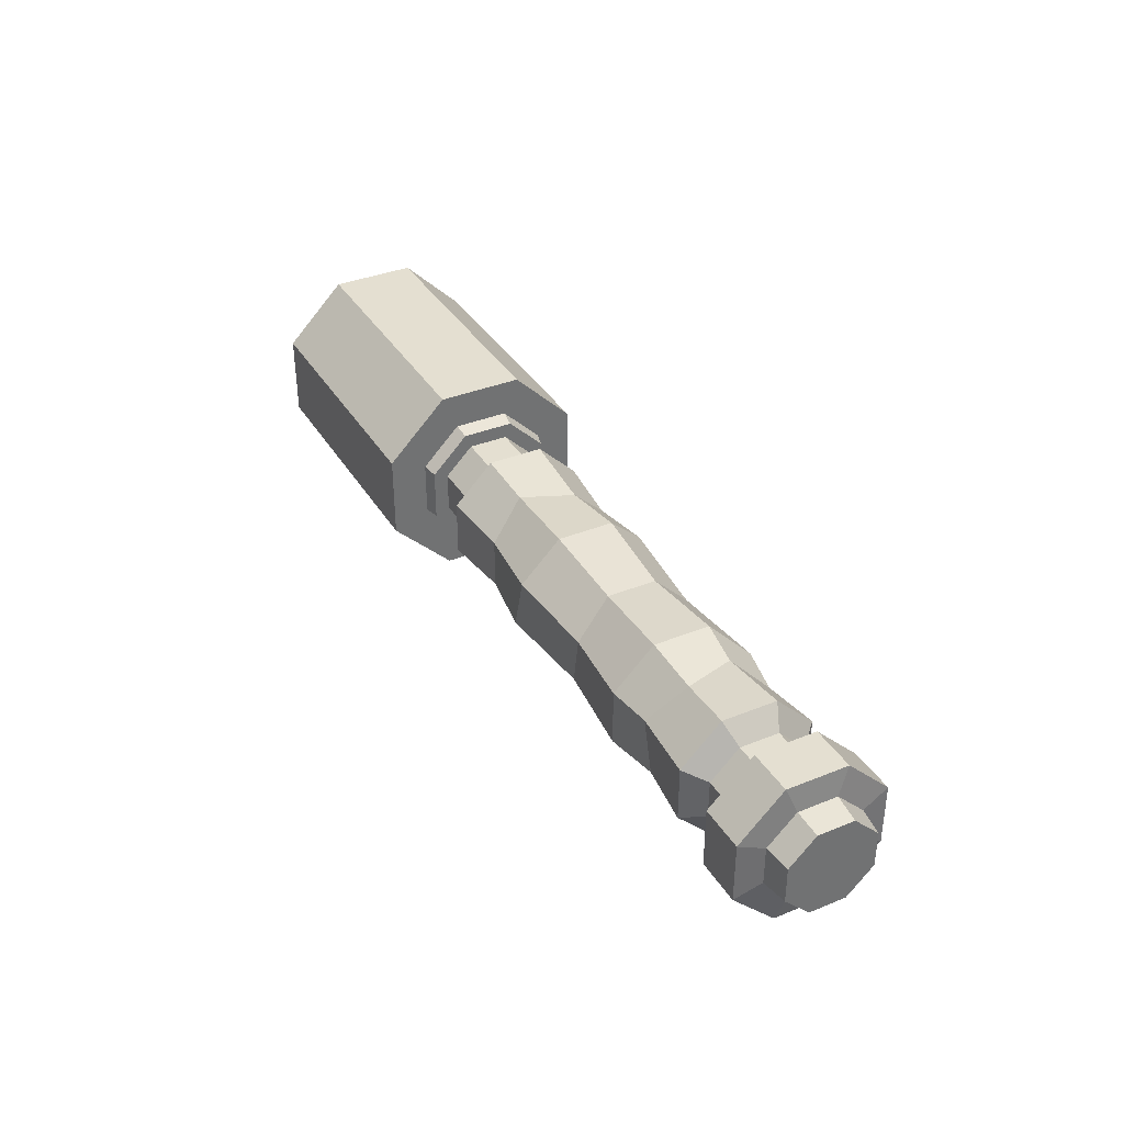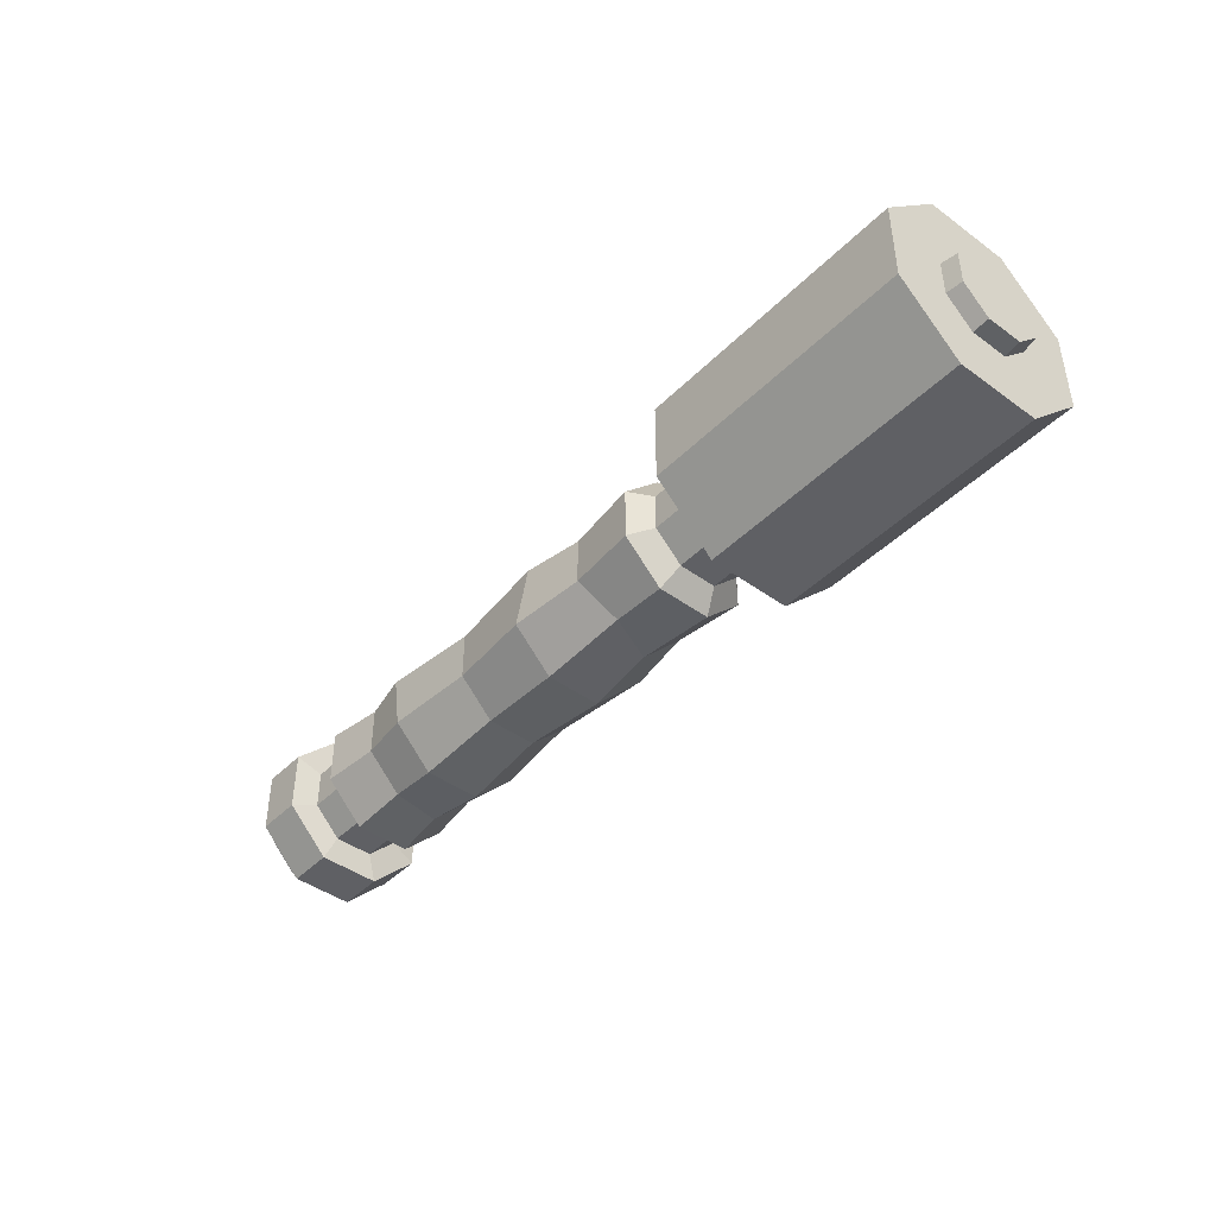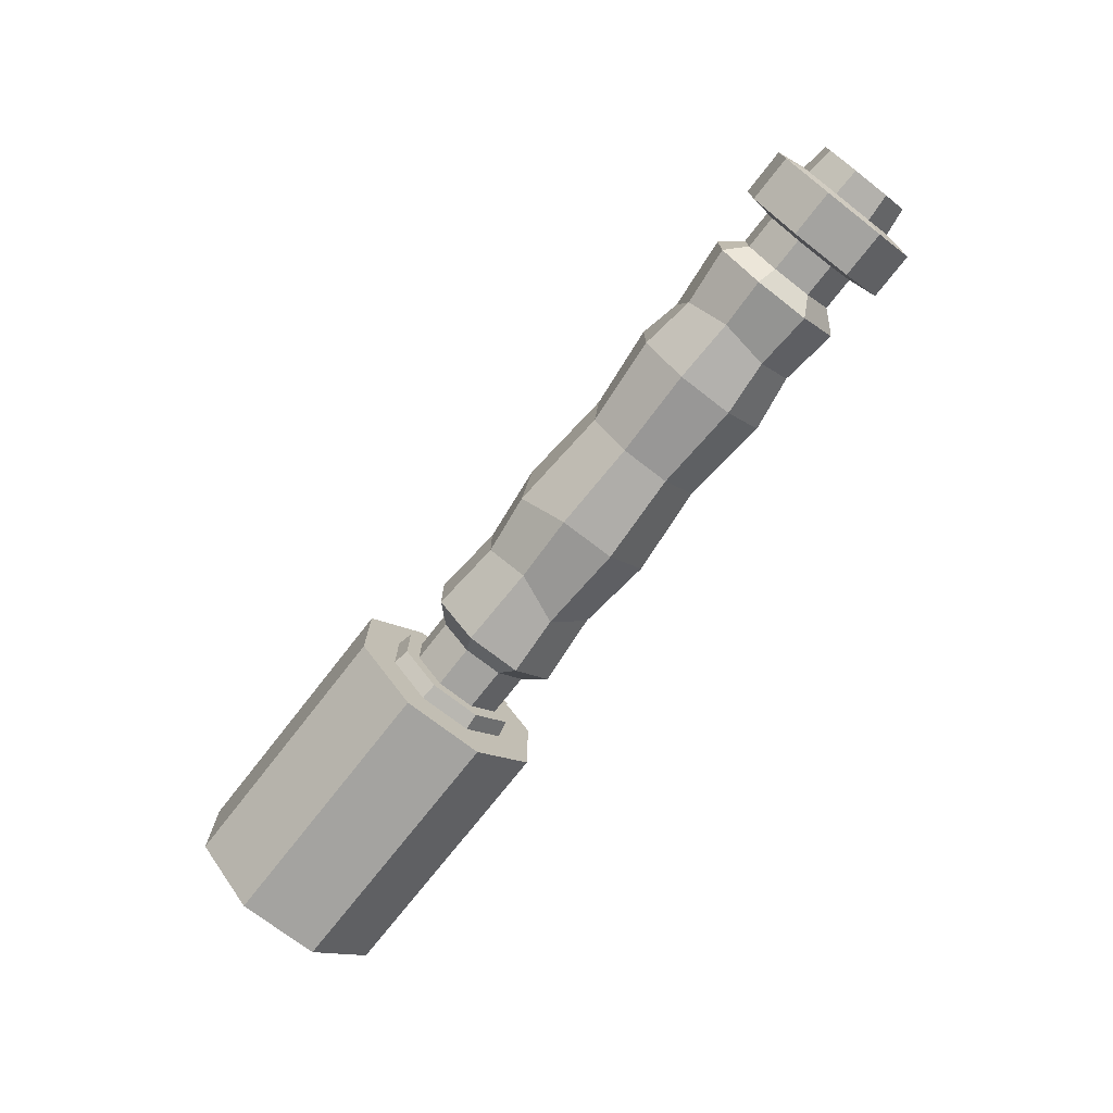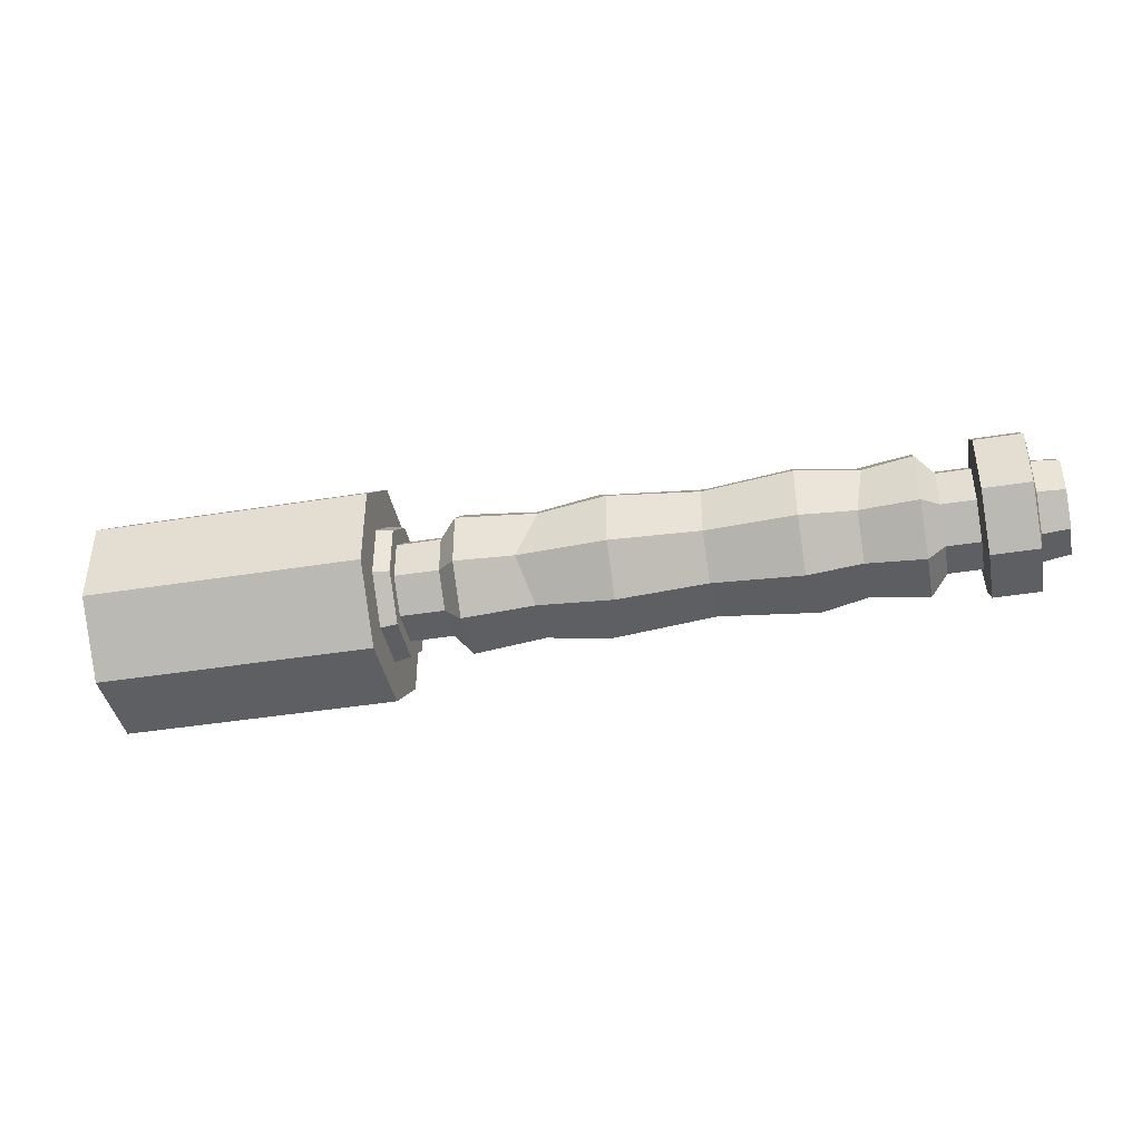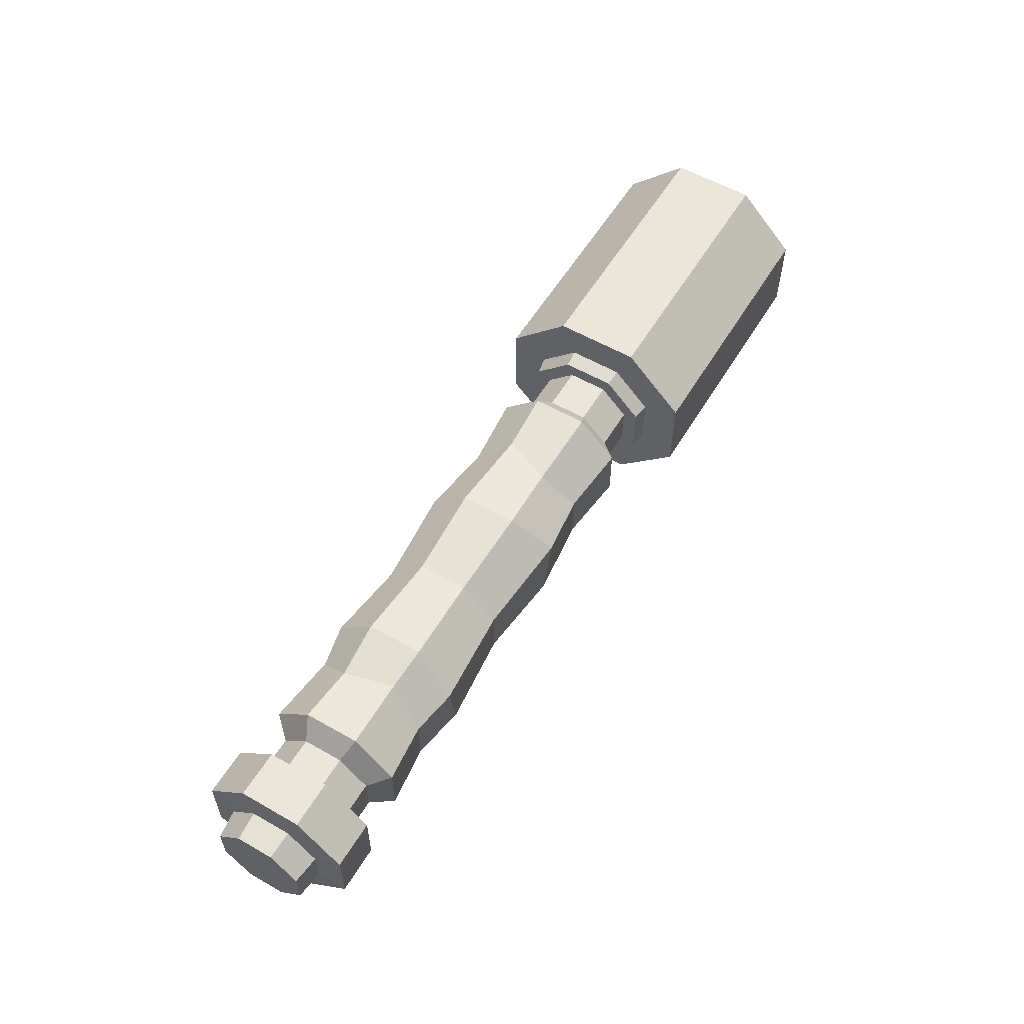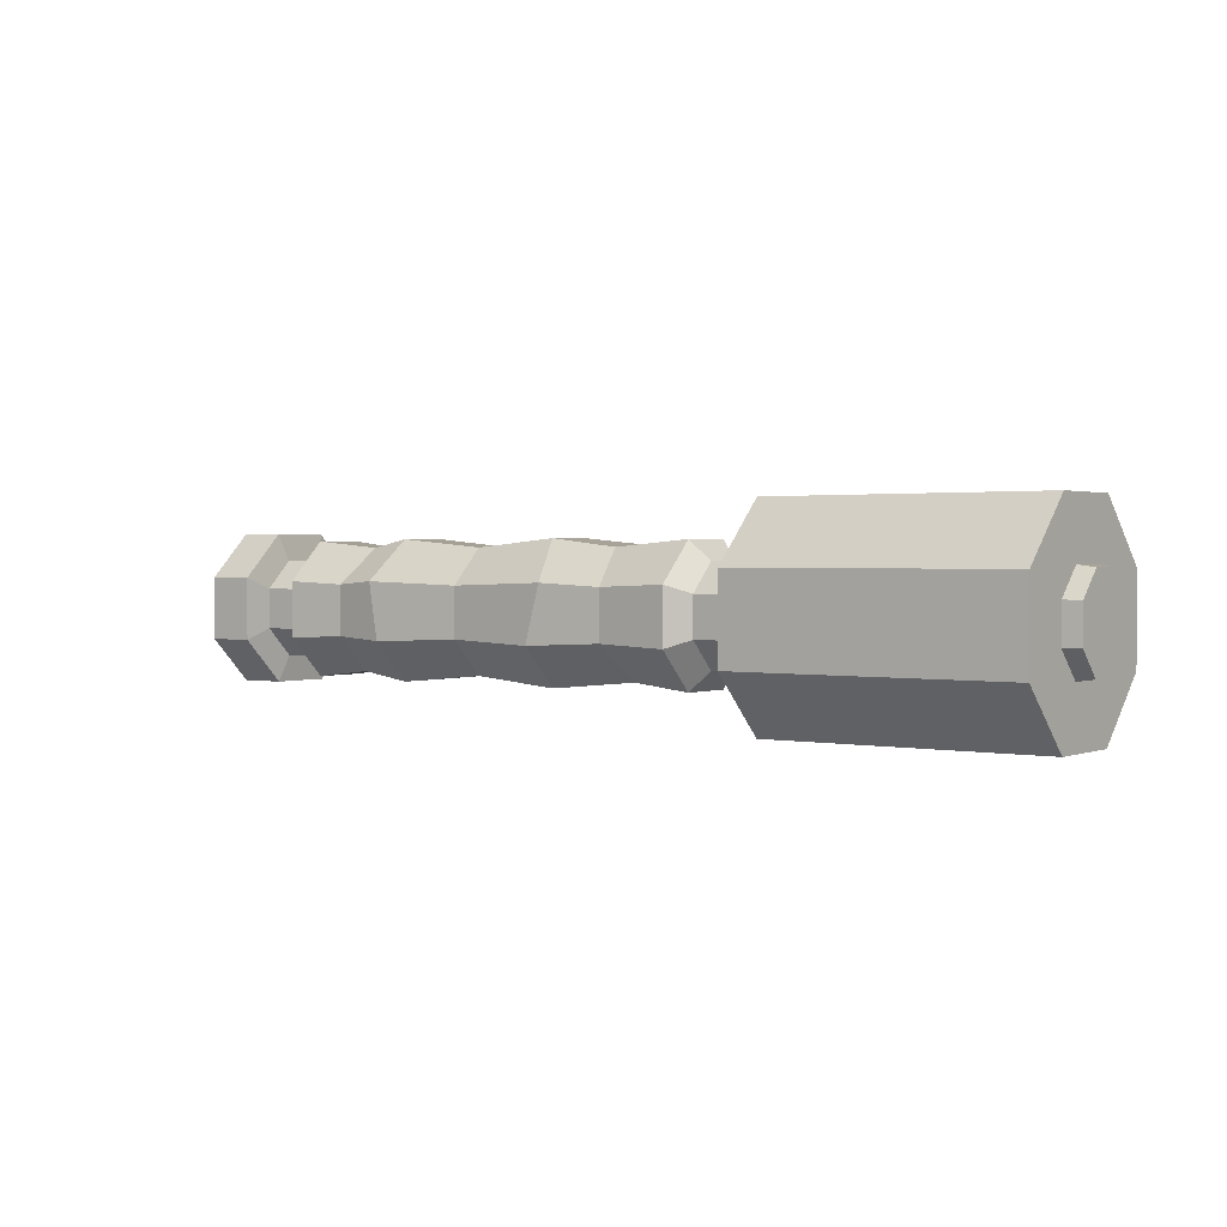
<metadata>
{"format":"obj","ext":"obj","renderer":"f3d","projection":"perspective","resolution":1024,"background":"white","views":[{"elev":36.6,"azim":62.2,"up":"+Y"},{"elev":-43.6,"azim":-130.7,"up":"+Y"},{"elev":-72.9,"azim":52.2,"up":"+Y"},{"elev":-40.9,"azim":11.2,"up":"+Z"},{"elev":56.9,"azim":120.8,"up":"+Y"},{"elev":1.5,"azim":-143.8,"up":"+Y"}]}
</metadata>
<code>
v 2.926 2.258 0.9355
v 2.926 2.258 -0.9355
v 2.926 0.9355 -2.258
v 2.926 -0.9355 -2.258
v 2.926 -2.258 -0.9355
v 2.926 -2.258 0.9355
v 2.926 -0.9355 2.258
v 2.926 0.9355 2.258
v -3.192 2.258 0.9355
v -3.192 2.258 -0.9355
v -3.192 0.9355 -2.258
v -3.192 -0.9355 -2.258
v -3.192 -2.258 -0.9355
v -3.192 -2.258 0.9355
v -3.192 -0.9355 2.258
v -3.192 0.9355 2.258
v 2.926 1.447 0.5992
v 2.926 1.447 -0.5993
v 2.926 0.5994 -1.447
v 2.926 -0.5993 -1.447
v 2.926 -1.447 -0.5993
v 2.926 -1.447 0.5992
v 2.926 -0.5993 1.447
v 2.926 0.5994 1.447
v -3.192 1.005 0.4164
v -3.192 1.005 -0.4164
v -3.192 0.4165 -1.005
v -3.192 -0.4164 -1.005
v -3.192 -1.005 -0.4164
v -3.192 -1.005 0.4164
v -3.192 -0.4164 1.005
v -3.192 0.4165 1.005
v 3.288 1.378 0.5707
v 3.288 1.378 -0.5707
v 3.288 0.5707 -1.378
v 3.288 -0.5707 -1.378
v 3.288 -1.378 -0.5707
v 3.288 -1.378 0.5707
v 3.288 -0.5707 1.378
v 3.288 0.5707 1.378
v -3.554 0.9574 0.3966
v -3.554 0.9574 -0.3966
v -3.554 1.5e-05 -2.3e-05
v -3.554 0.3966 -0.9574
v -3.554 -0.3965 -0.9574
v -3.554 -0.9574 -0.3966
v -3.554 -0.9574 0.3966
v -3.554 -0.3965 0.9574
v -3.554 0.3966 0.9574
v 3.288 1.055 -0.4369
v 3.288 1.055 0.4369
v 3.288 0.4369 -1.055
v 3.288 -0.4368 -1.055
v 3.288 -1.055 -0.4369
v 3.288 -1.055 0.4369
v 3.288 -0.4368 1.055
v 3.288 0.4369 1.055
v 15.59 1.055 -0.4369
v 15.59 1.055 0.4369
v 15.59 0.4369 -1.055
v 15.59 -0.4368 -1.055
v 15.59 -1.055 -0.4369
v 15.59 -1.055 0.4369
v 15.59 -0.4368 1.055
v 15.59 0.4369 1.055
v 17.39 0.9794 -0.4057
v 17.39 0.9794 0.4057
v 17.39 2.2e-05 -1.5e-05
v 17.39 0.4057 -0.9793
v 17.39 -0.4056 -0.9793
v 17.39 -0.9793 -0.4057
v 17.39 -0.9793 0.4057
v 17.39 -0.4056 0.9794
v 17.39 0.4057 0.9794
v 16.79 1.055 -0.4369
v 16.79 1.055 0.4369
v 16.79 0.4369 1.055
v 16.79 -0.4368 1.055
v 16.79 -1.055 0.4369
v 16.79 -1.055 -0.4369
v 16.79 -0.4368 -1.055
v 16.79 0.4369 -1.055
v 15.67 1.643 -0.6805
v 15.67 1.643 0.6804
v 16.71 1.643 0.6804
v 16.71 1.643 -0.6805
v 15.67 0.6804 1.643
v 16.71 0.6804 1.643
v 15.67 -0.6804 1.643
v 16.71 -0.6804 1.643
v 15.67 -1.643 0.6804
v 16.71 -1.643 0.6804
v 15.67 -1.643 -0.6805
v 16.71 -1.643 -0.6805
v 15.67 -0.6804 -1.643
v 16.71 -0.6804 -1.643
v 15.67 0.6804 -1.643
v 16.71 0.6804 -1.643
v 4.277 1.055 -0.4369
v 4.277 1.055 0.4369
v 4.277 0.4369 1.055
v 4.277 -0.4368 1.055
v 4.277 -1.055 0.4369
v 4.277 -1.055 -0.4369
v 4.277 -0.4368 -1.055
v 4.277 0.4369 -1.055
v 14.85 1.055 -0.4369
v 14.85 0.4369 -1.055
v 14.85 -0.4368 -1.055
v 14.85 -1.055 -0.4369
v 14.85 -1.055 0.4369
v 14.85 -0.4368 1.055
v 14.85 0.4369 1.055
v 14.85 1.055 0.4369
v 4.684 1.481 -0.6136
v 4.684 1.481 0.6135
v 14.46 1.481 0.6135
v 14.46 1.481 -0.6136
v 4.684 0.6135 -1.481
v 14.46 0.6135 -1.481
v 4.684 -0.6135 -1.481
v 14.46 -0.6135 -1.481
v 4.684 -1.481 -0.6136
v 14.46 -1.481 -0.6136
v 4.684 -1.481 0.6135
v 14.46 -1.481 0.6135
v 4.684 -0.6135 1.481
v 14.46 -0.6135 1.481
v 4.684 0.6135 1.481
v 14.46 0.6135 1.481
v 5.991 1.333 0.5523
v 6.289 0.5523 1.333
v 6.289 -0.5523 1.333
v 6.471 -1.333 0.5523
v 5.991 -1.333 -0.5524
v 6.289 -0.5523 -1.333
v 6.289 0.5523 -1.333
v 6.471 1.333 -0.5524
v 7.985 1.516 0.6281
v 7.985 1.516 -0.6281
v 7.647 0.6281 -1.516
v 7.985 -0.628 -1.516
v 7.985 -1.516 -0.6281
v 7.985 -1.516 0.6281
v 7.647 -0.628 1.516
v 7.985 0.6281 1.516
v 9.975 1.333 0.5523
v 9.975 1.333 -0.5524
v 9.975 0.5523 -1.333
v 9.975 -0.5523 -1.333
v 9.975 -1.333 -0.5524
v 9.975 -1.333 0.5523
v 9.975 -0.5523 1.333
v 10.16 0.5523 1.333
v 11.96 1.516 0.6281
v 11.96 1.516 -0.6281
v 12.17 0.6281 -1.516
v 11.96 -0.628 -1.516
v 11.96 -1.516 -0.6281
v 11.96 -1.516 0.6281
v 11.96 -0.628 1.516
v 11.96 0.6281 1.516
v 13.17 1.333 0.5523
v 12.87 1.333 -0.5524
v 13.17 0.5523 -1.333
v 13.17 -0.5523 -1.333
v 13.17 -1.333 -0.5524
v 13.35 -1.333 0.5523
v 13.17 -0.5523 1.333
v 12.87 0.5523 1.333
f 1 2 10 9
f 2 3 11 10
f 3 4 12 11
f 4 5 13 12
f 5 6 14 13
f 6 7 15 14
f 7 8 16 15
f 8 1 9 16
f 66 67 68
f 69 66 68
f 70 69 68
f 71 70 68
f 72 71 68
f 73 72 68
f 74 73 68
f 67 74 68
f 41 42 43
f 42 44 43
f 44 45 43
f 45 46 43
f 46 47 43
f 47 48 43
f 48 49 43
f 49 41 43
f 2 1 17 18
f 3 2 18 19
f 4 3 19 20
f 5 4 20 21
f 6 5 21 22
f 7 6 22 23
f 8 7 23 24
f 1 8 24 17
f 9 10 26 25
f 10 11 27 26
f 11 12 28 27
f 12 13 29 28
f 13 14 30 29
f 14 15 31 30
f 15 16 32 31
f 16 9 25 32
f 18 17 33 34
f 19 18 34 35
f 20 19 35 36
f 21 20 36 37
f 22 21 37 38
f 23 22 38 39
f 24 23 39 40
f 17 24 40 33
f 25 26 42 41
f 26 27 44 42
f 27 28 45 44
f 28 29 46 45
f 29 30 47 46
f 30 31 48 47
f 31 32 49 48
f 32 25 41 49
f 34 33 51 50
f 35 34 50 52
f 36 35 52 53
f 37 36 53 54
f 38 37 54 55
f 39 38 55 56
f 40 39 56 57
f 33 40 57 51
f 138 131 139 140
f 137 138 140 141
f 136 137 141 142
f 135 136 142 143
f 134 135 143 144
f 133 134 144 145
f 132 133 145 146
f 131 132 146 139
f 75 76 67 66
f 82 75 66 69
f 81 82 69 70
f 80 81 70 71
f 79 80 71 72
f 78 79 72 73
f 77 78 73 74
f 76 77 74 67
f 83 84 85 86
f 84 87 88 85
f 87 89 90 88
f 89 91 92 90
f 91 93 94 92
f 93 95 96 94
f 95 97 98 96
f 97 83 86 98
f 58 59 84 83
f 76 75 86 85
f 59 65 87 84
f 77 76 85 88
f 65 64 89 87
f 78 77 88 90
f 64 63 91 89
f 79 78 90 92
f 63 62 93 91
f 80 79 92 94
f 62 61 95 93
f 81 80 94 96
f 61 60 97 95
f 82 81 96 98
f 60 58 83 97
f 75 82 98 86
f 50 51 100 99
f 51 57 101 100
f 57 56 102 101
f 56 55 103 102
f 55 54 104 103
f 54 53 105 104
f 53 52 106 105
f 52 50 99 106
f 108 107 58 60
f 109 108 60 61
f 110 109 61 62
f 111 110 62 63
f 112 111 63 64
f 113 112 64 65
f 114 113 65 59
f 107 114 59 58
f 99 100 116 115
f 114 107 118 117
f 106 99 115 119
f 107 108 120 118
f 105 106 119 121
f 108 109 122 120
f 104 105 121 123
f 109 110 124 122
f 103 104 123 125
f 110 111 126 124
f 102 103 125 127
f 111 112 128 126
f 101 102 127 129
f 112 113 130 128
f 100 101 129 116
f 113 114 117 130
f 116 129 132 131
f 129 127 133 132
f 127 125 134 133
f 125 123 135 134
f 123 121 136 135
f 121 119 137 136
f 119 115 138 137
f 115 116 131 138
f 140 139 147 148
f 141 140 148 149
f 142 141 149 150
f 143 142 150 151
f 144 143 151 152
f 145 144 152 153
f 146 145 153 154
f 139 146 154 147
f 148 147 155 156
f 149 148 156 157
f 150 149 157 158
f 151 150 158 159
f 152 151 159 160
f 153 152 160 161
f 154 153 161 162
f 147 154 162 155
f 156 155 163 164
f 157 156 164 165
f 158 157 165 166
f 159 158 166 167
f 160 159 167 168
f 161 160 168 169
f 162 161 169 170
f 155 162 170 163
f 164 163 117 118
f 165 164 118 120
f 166 165 120 122
f 167 166 122 124
f 168 167 124 126
f 169 168 126 128
f 170 169 128 130
f 163 170 130 117

</code>
